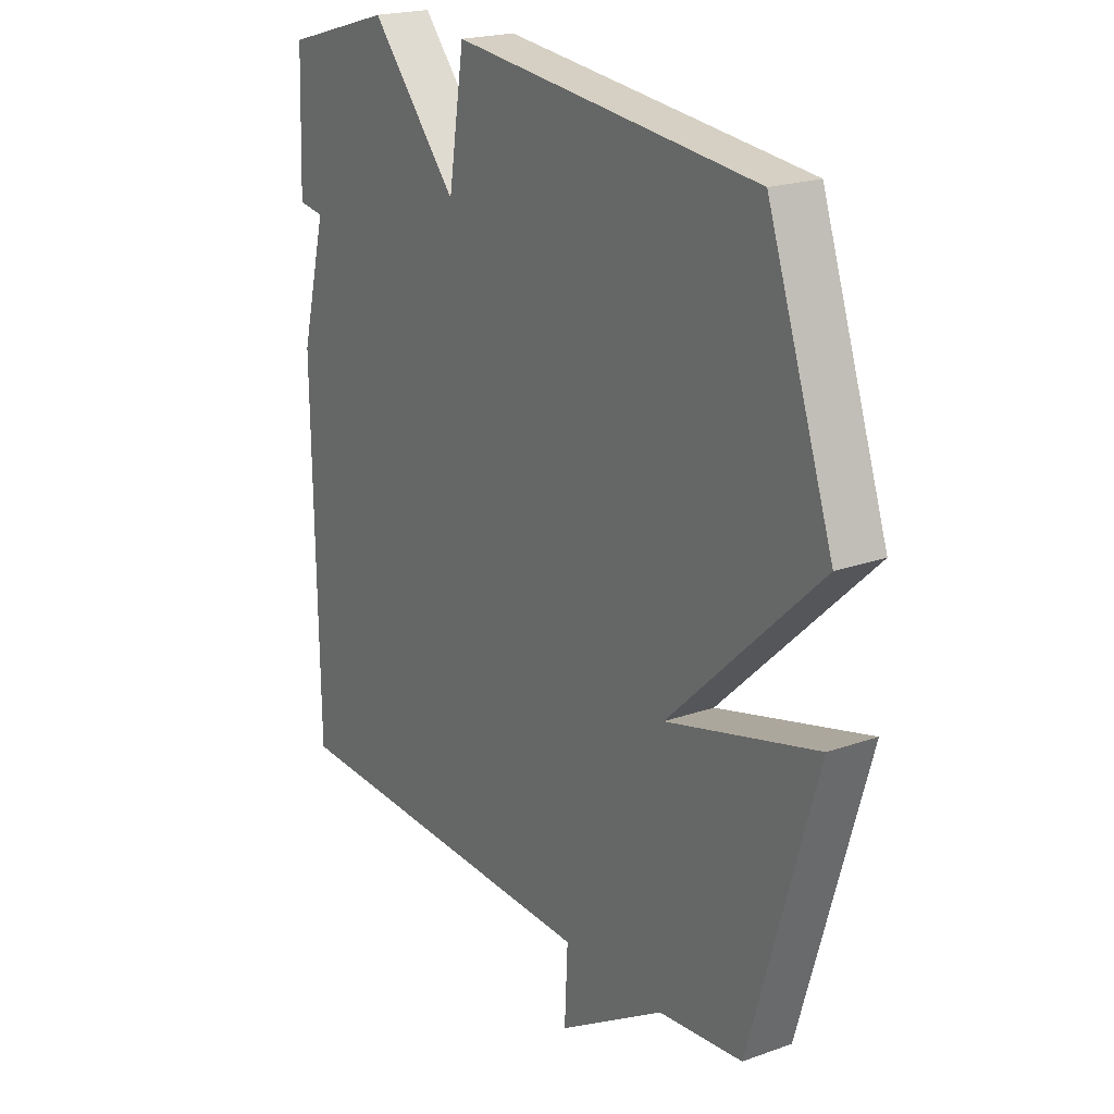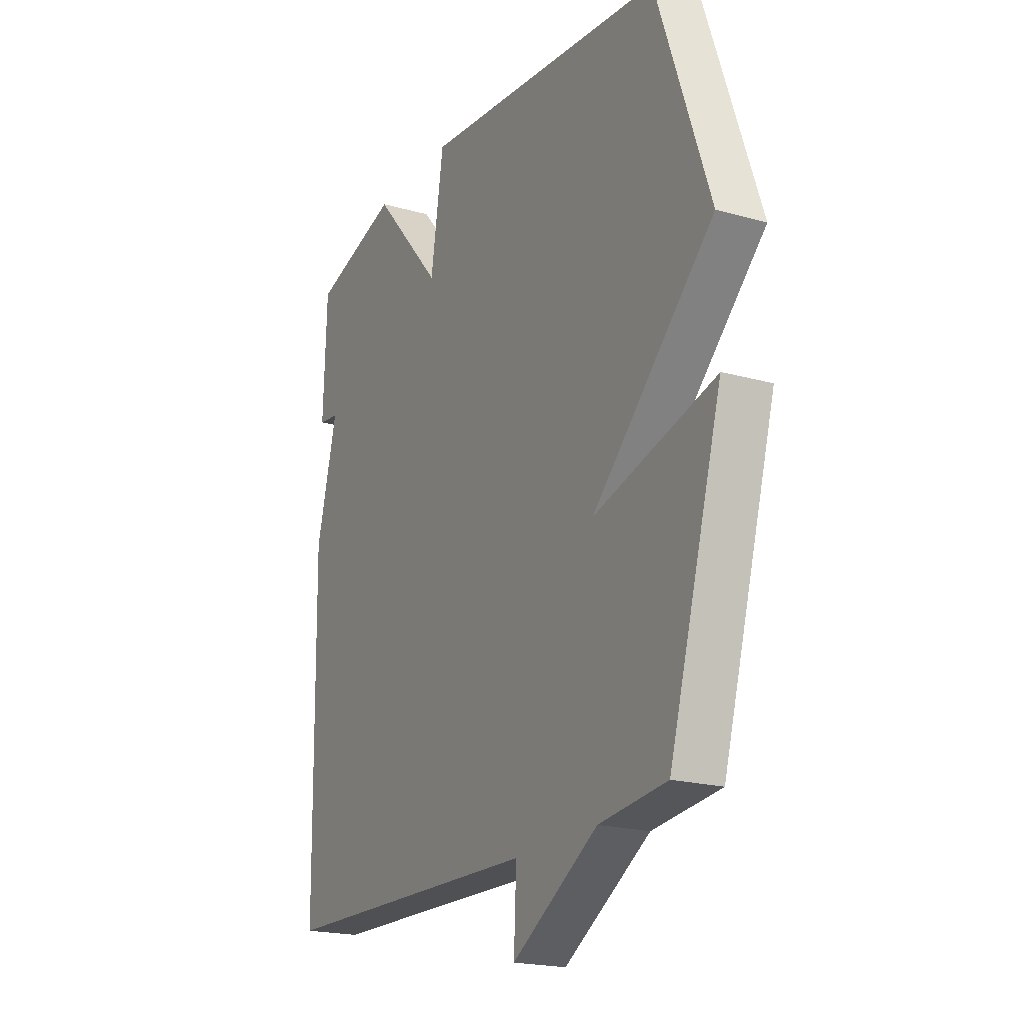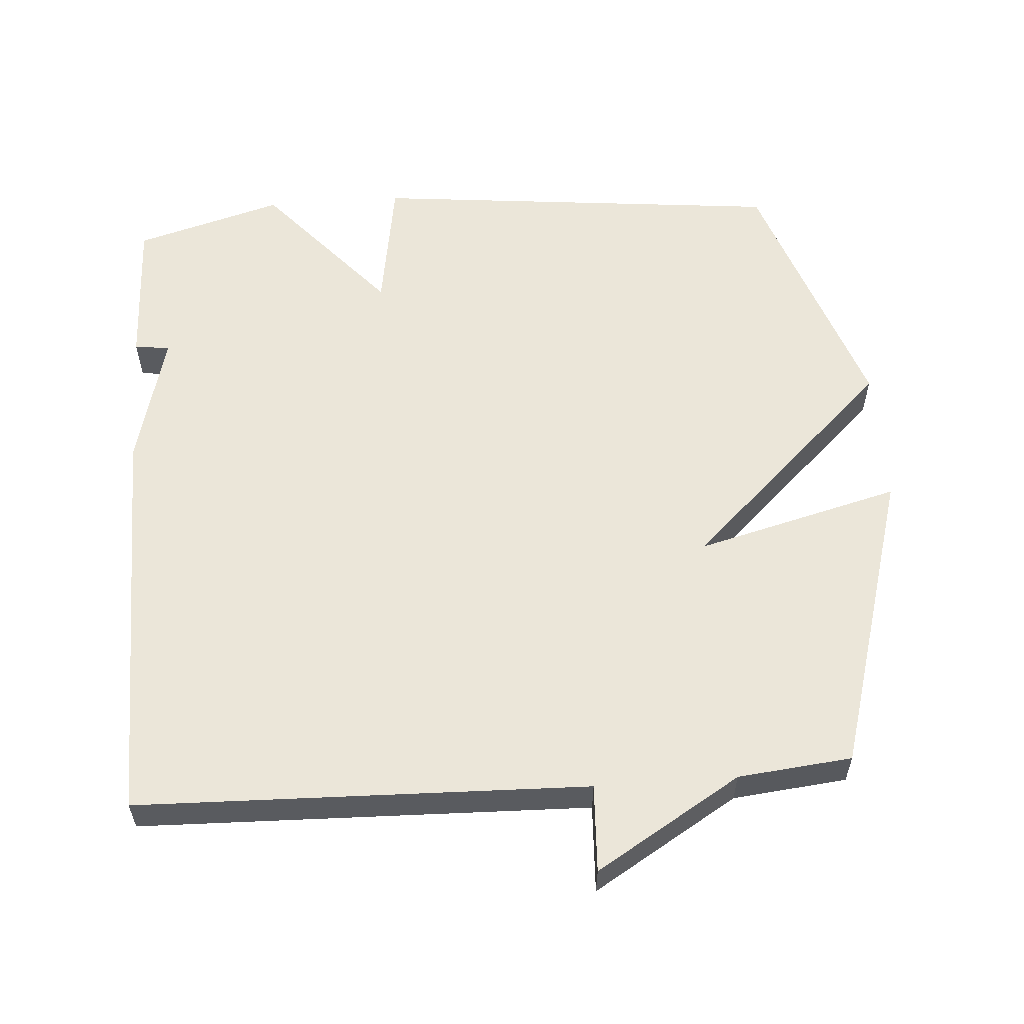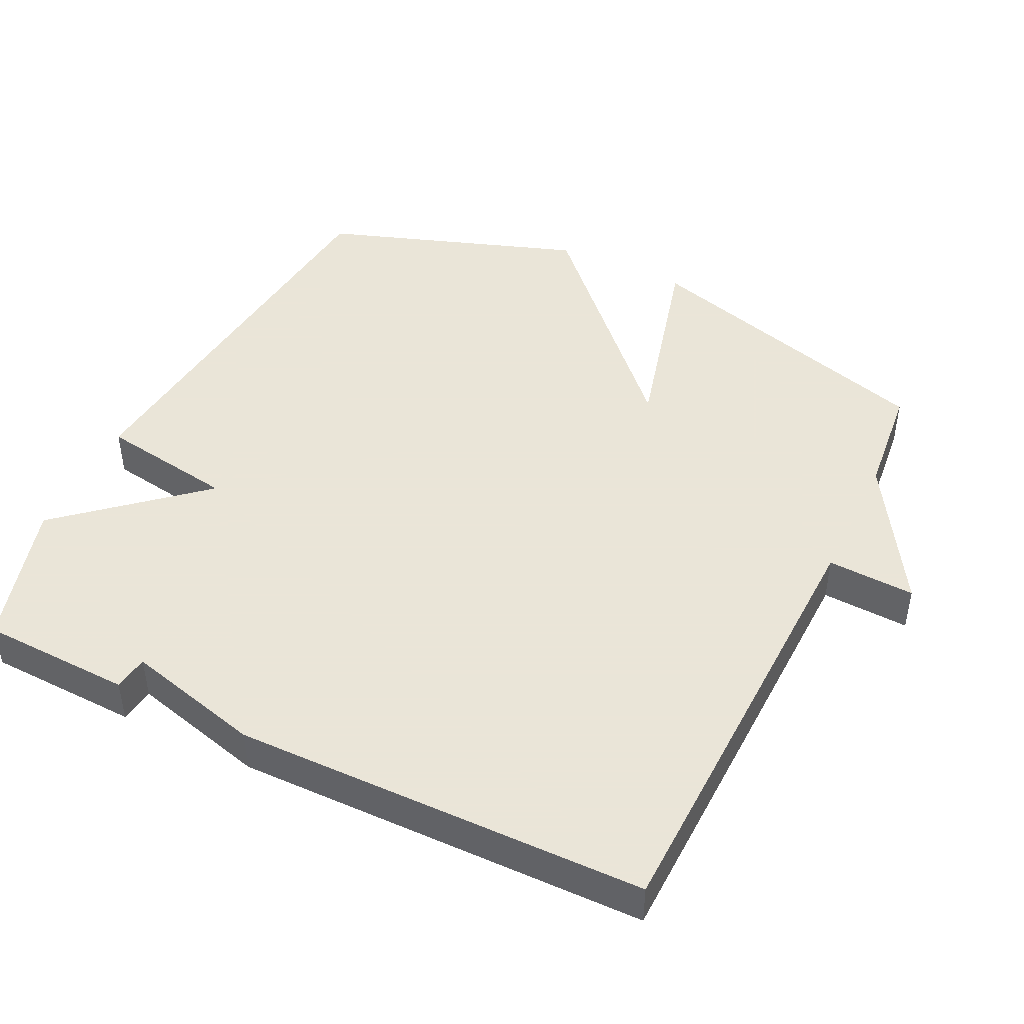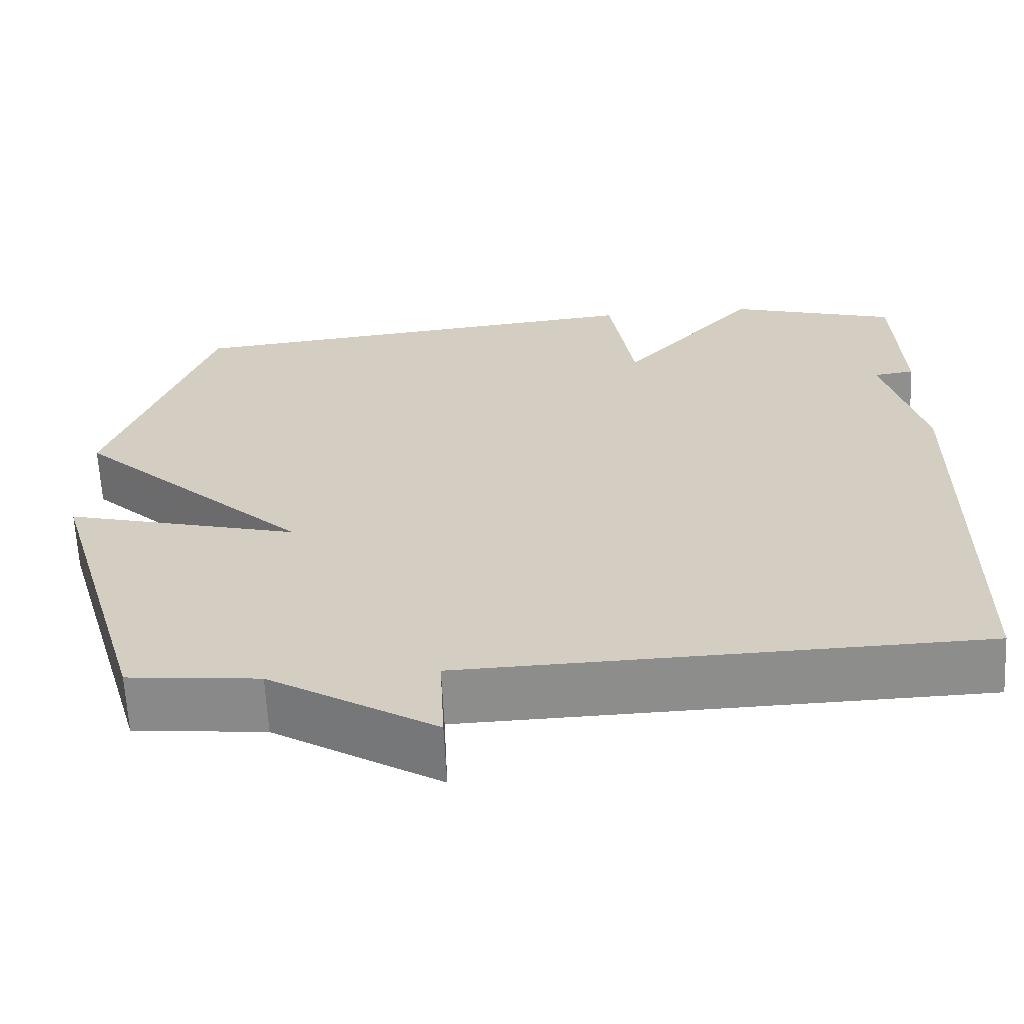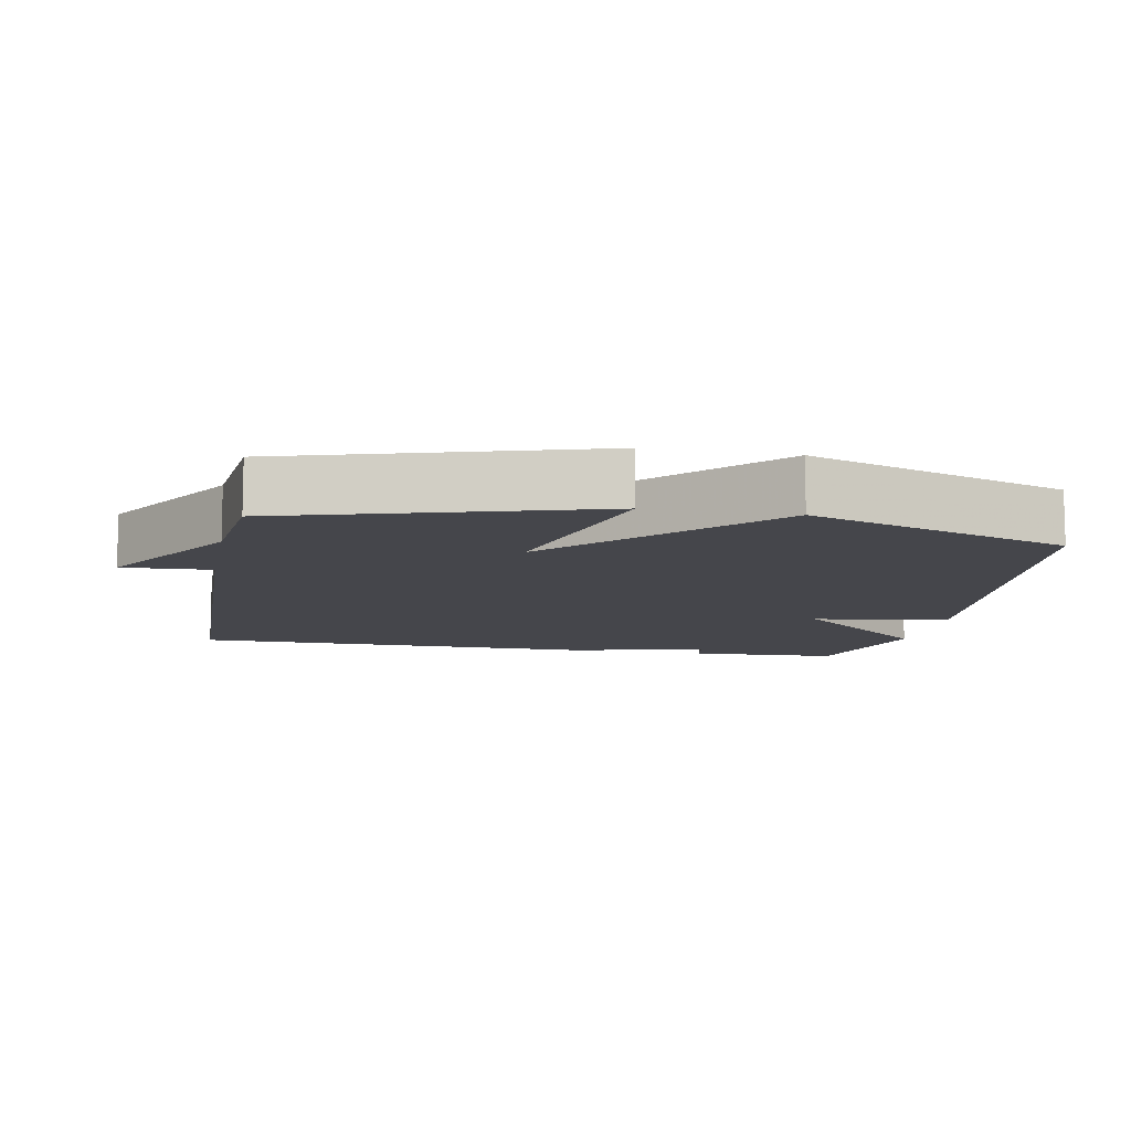
<metadata>
{"format":"obj","ext":"obj","renderer":"f3d","projection":"perspective","resolution":1024,"background":"white","views":[{"elev":20.8,"azim":-122.7,"up":"+Z"},{"elev":-20.2,"azim":-117.4,"up":"+Z"},{"elev":57.6,"azim":175.9,"up":"+Y"},{"elev":45.5,"azim":115.9,"up":"+Y"},{"elev":-64.3,"azim":2.9,"up":"+Z"},{"elev":-10.1,"azim":-100.6,"up":"+Y"}]}
</metadata>
<code>
v -0.5 0.07 0.5
v 0.09 0.07 0.561
v 0.121 0.07 0.367
v 0.29 0.07 0.561
v 0.5 0.07 0.5
v 0.508 0.07 0.286
v 0.458 0.07 0.279
v 0.508 0.07 0.086
v 0.5 0.07 -0.5
v -0.138 0.07 -0.517
v -0.132 0.07 -0.642
v -0.338 0.07 -0.517
v -0.5 0.07 -0.5
v -0.627 0.07 -0.067
v -0.336 0.07 -0.143
v -0.627 0.07 0.133
v -0.5 0 0.5
v 0.09 0 0.561
v 0.121 0 0.367
v 0.29 0 0.561
v 0.5 0 0.5
v 0.508 0 0.286
v 0.458 0 0.279
v 0.508 0 0.086
v 0.5 0 -0.5
v -0.138 0 -0.517
v -0.132 0 -0.642
v -0.338 0 -0.517
v -0.5 0 -0.5
v -0.627 0 -0.067
v -0.336 0 -0.143
v -0.627 0 0.133
f 1 2 3
f 16 1 3
f 15 16 3
f 12 13 14 15
f 10 11 12 15
f 10 15 3
f 9 10 3
f 8 9 3
f 7 8 3
f 5 6 7
f 4 5 7
f 3 4 7
f 19 18 17
f 19 17 32
f 19 32 31
f 31 30 29 28
f 31 28 27 26
f 19 31 26
f 19 26 25
f 19 25 24
f 19 24 23
f 23 22 21
f 23 21 20
f 23 20 19
f 1 17 18 2
f 2 18 19 3
f 3 19 20 4
f 4 20 21 5
f 5 21 22 6
f 6 22 23 7
f 7 23 24 8
f 8 24 25 9
f 9 25 26 10
f 10 26 27 11
f 11 27 28 12
f 12 28 29 13
f 13 29 30 14
f 14 30 31 15
f 15 31 32 16
f 16 32 17 1

</code>
